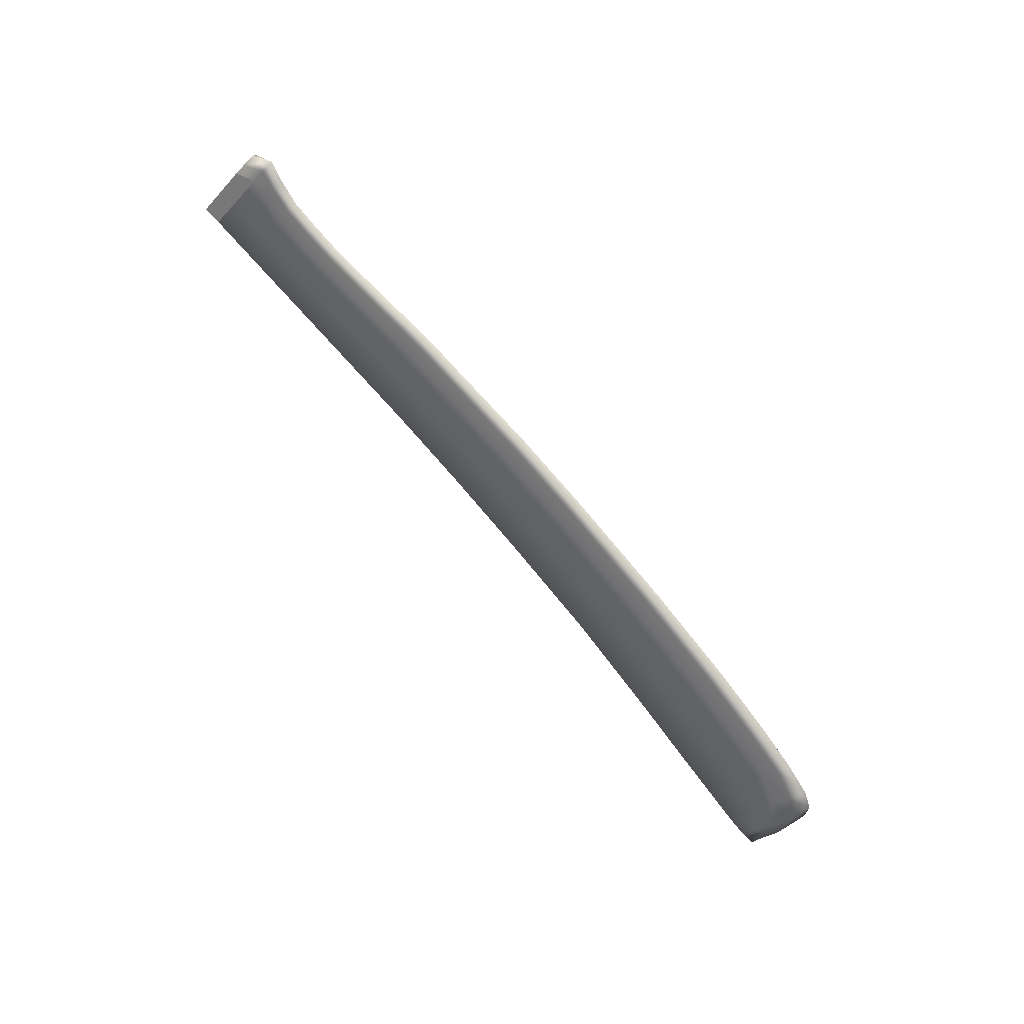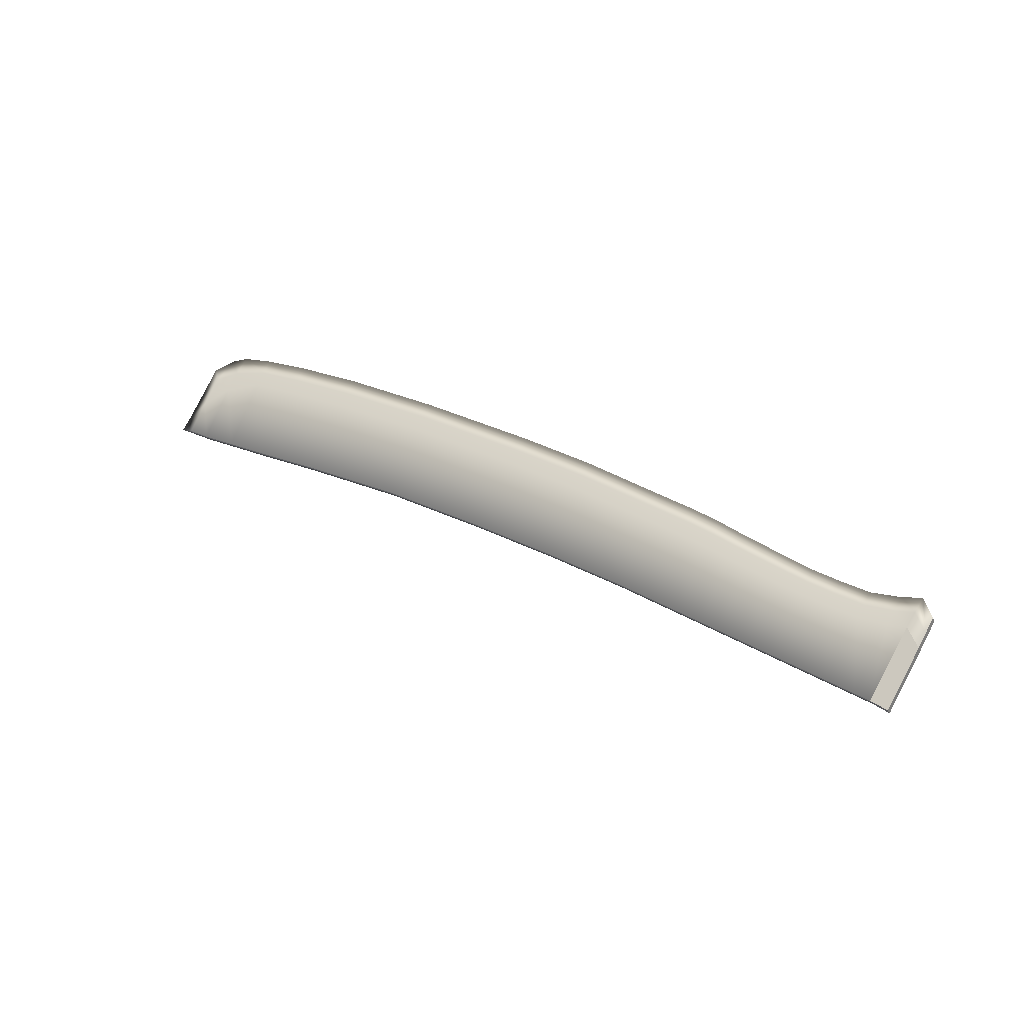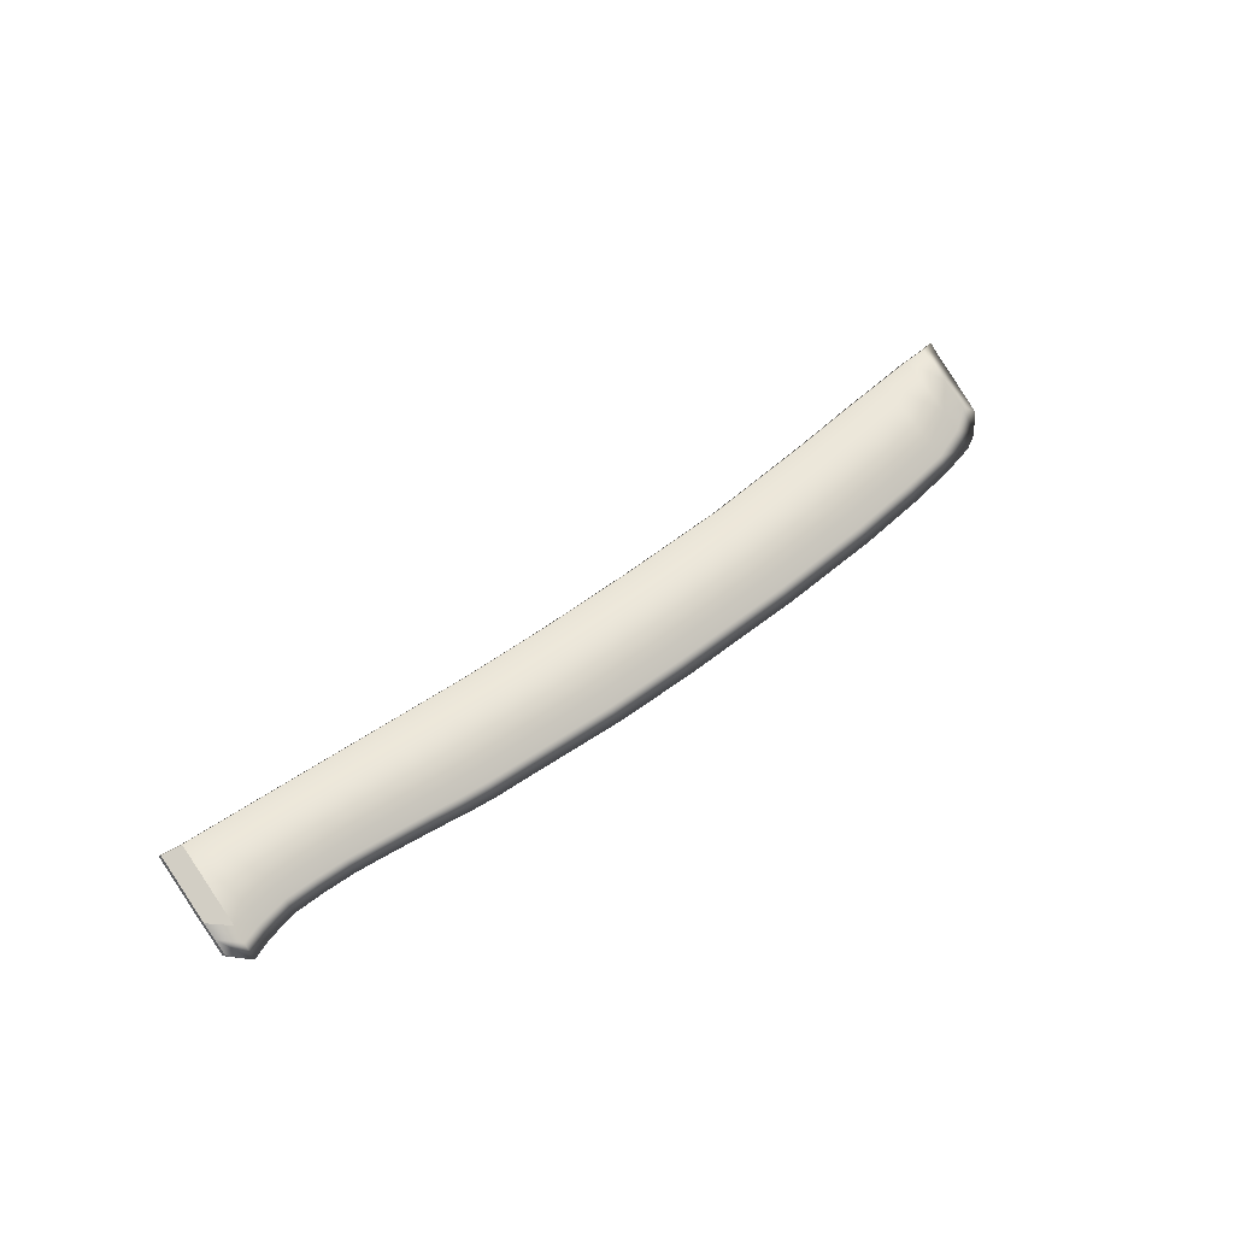
<metadata>
{"format":"obj","ext":"obj","renderer":"f3d","projection":"perspective","resolution":1024,"background":"white","views":[{"elev":-73.7,"azim":-62.3,"up":"+Y"},{"elev":7.8,"azim":-151.8,"up":"+Z"},{"elev":58.8,"azim":-55.4,"up":"+Y"}]}
</metadata>
<code>
o Plane.002
v 1.389 0.9599 1.643
v 1.35 0.8916 1.761
v 2.713 0.7832 1.954
v 2.68 0.7283 2.056
v 2.654 0.785 1.94
v 2.632 0.7033 2.076
v 2.596 0.7906 1.93
v 2.581 0.706 2.073
v 2.529 0.7972 1.919
v 2.506 0.7113 2.063
v 2.423 0.8072 1.901
v 2.396 0.7217 2.045
v 2.253 0.8248 1.871
v 2.237 0.7406 2.013
v 2.087 0.8466 1.833
v 2.044 0.7671 1.968
v 1.949 0.8661 1.8
v 1.925 0.7853 1.937
v 1.821 0.8859 1.767
v 1.795 0.8083 1.898
v 1.763 0.8956 1.751
v 1.732 0.8193 1.88
v 1.718 0.9032 1.738
v 1.689 0.8279 1.866
v 1.68 0.9097 1.727
v 1.65 0.8366 1.851
v 1.652 0.9144 1.719
v 1.615 0.8438 1.84
v 1.608 0.9218 1.707
v 1.573 0.8526 1.825
v 1.439 0.9504 1.659
v 1.401 0.8751 1.787
v 1.415 0.9544 1.652
v 1.372 0.8738 1.788
v 1.49 0.8675 1.8
v 1.523 0.9361 1.683
v 1.533 0.8606 1.812
v 1.566 0.9289 1.695
v 1.48 0.9434 1.671
v 1.446 0.8738 1.789
v 1.362 0.9158 1.723
v 2.708 0.7736 1.969
v 2.642 0.7357 2.018
v 2.585 0.7281 2.029
v 2.513 0.7337 2.018
v 2.404 0.744 2
v 2.242 0.7625 1.968
v 2.057 0.7876 1.926
v 1.932 0.8062 1.894
v 1.803 0.8283 1.857
v 1.741 0.8389 1.839
v 1.697 0.8472 1.826
v 1.659 0.8552 1.812
v 1.626 0.8616 1.802
v 1.583 0.87 1.788
v 1.412 0.8943 1.746
v 1.385 0.8946 1.746
v 1.5 0.8848 1.763
v 1.543 0.8778 1.775
v 1.456 0.8914 1.752
v 2.659 0.7056 2.071
v 2.69 0.7805 1.948
v 2.681 0.7513 1.994
v 1.389 0.969 1.649
v 1.35 0.9007 1.766
v 2.654 0.7941 1.946
v 2.596 0.7997 1.936
v 2.529 0.8063 1.925
v 2.422 0.8162 1.907
v 2.253 0.8339 1.876
v 2.086 0.8556 1.839
v 1.949 0.8751 1.806
v 1.821 0.895 1.773
v 1.763 0.9047 1.756
v 1.718 0.9123 1.744
v 1.68 0.9188 1.733
v 1.652 0.9235 1.725
v 1.608 0.9309 1.712
v 1.439 0.9594 1.665
v 1.415 0.9634 1.658
v 1.523 0.9451 1.689
v 1.566 0.938 1.7
v 1.48 0.9524 1.676
v 1.362 0.9248 1.729
v 2.642 0.7448 2.023
v 2.585 0.7371 2.034
v 2.513 0.7428 2.024
v 2.404 0.7531 2.006
v 2.242 0.7716 1.974
v 2.057 0.7967 1.931
v 1.932 0.8153 1.9
v 1.803 0.8373 1.863
v 1.741 0.848 1.845
v 1.697 0.8563 1.831
v 1.658 0.8643 1.818
v 1.626 0.8707 1.807
v 1.583 0.8791 1.793
v 1.412 0.9034 1.752
v 1.385 0.9037 1.751
v 1.5 0.8938 1.769
v 1.543 0.8868 1.78
v 1.456 0.9004 1.758
v 2.69 0.7896 1.954
v 2.681 0.7603 1.999
v 1.356 0.9037 1.742
v 2.699 0.7514 2.004
v 2.638 0.7191 2.049
v 2.583 0.717 2.051
v 2.509 0.7225 2.041
v 2.4 0.7329 2.023
v 2.24 0.7515 1.991
v 2.051 0.7773 1.947
v 1.929 0.7958 1.916
v 1.799 0.8183 1.878
v 1.737 0.8291 1.86
v 1.693 0.8376 1.846
v 1.654 0.8459 1.832
v 1.621 0.8527 1.821
v 1.578 0.8613 1.806
v 1.407 0.8847 1.766
v 1.378 0.8842 1.767
v 1.495 0.8761 1.781
v 1.538 0.8692 1.793
v 1.451 0.8826 1.771
v 2.674 0.7271 2.037
v 1.356 0.9128 1.747
v 2.239 0.7561 1.993
v 2.051 0.7819 1.949
v 1.538 0.8737 1.796
v 1.495 0.8807 1.784
v 2.674 0.7316 2.039
v 1.693 0.8421 1.848
v 1.654 0.8504 1.835
v 1.407 0.8892 1.769
v 1.378 0.8887 1.77
v 1.929 0.8003 1.918
v 2.583 0.7216 2.054
v 2.509 0.7271 2.044
v 1.621 0.8572 1.823
v 1.799 0.8228 1.881
v 2.4 0.7374 2.026
v 1.578 0.8658 1.809
v 1.451 0.8871 1.773
v 1.736 0.8337 1.863
v 2.638 0.7236 2.051
f 1 33 57 41
f 64 84 99 80
f 105 2 65 126
f 1 41 84 64
f 33 1 64 80
f 41 105 126 84
f 125 106 4 61
f 108 107 6 8
f 109 108 8 10
f 110 109 10 12
f 111 110 12 14
f 112 111 14 16
f 113 112 16 18
f 114 113 18 20
f 115 114 20 22
f 116 115 22 24
f 117 116 24 26
f 118 117 26 28
f 119 118 28 30
f 123 119 30 37
f 121 120 32 34
f 105 121 34 2
f 124 122 35 40
f 122 123 37 35
f 120 124 40 32
f 31 39 60 56
f 36 38 59 58
f 39 36 58 60
f 33 31 56 57
f 38 29 55 59
f 29 27 54 55
f 27 25 53 54
f 25 23 52 53
f 23 21 51 52
f 21 19 50 51
f 19 17 49 50
f 17 15 48 49
f 15 13 47 48
f 13 11 46 47
f 11 9 45 46
f 9 7 44 45
f 7 5 43 44
f 62 3 42 63
f 5 62 63 43
f 107 125 61 6
f 131 61 4 106
f 137 8 6 145
f 138 10 8 137
f 141 12 10 138
f 127 14 12 141
f 128 16 14 127
f 136 18 16 128
f 140 20 18 136
f 144 22 20 140
f 132 24 22 144
f 133 26 24 132
f 139 28 26 133
f 142 30 28 139
f 129 37 30 142
f 135 34 32 134
f 126 65 34 135
f 143 40 35 130
f 130 35 37 129
f 134 32 40 143
f 79 98 102 83
f 81 100 101 82
f 83 102 100 81
f 80 99 98 79
f 82 101 97 78
f 78 97 96 77
f 77 96 95 76
f 76 95 94 75
f 75 94 93 74
f 74 93 92 73
f 73 92 91 72
f 72 91 90 71
f 71 90 89 70
f 70 89 88 69
f 69 88 87 68
f 68 87 86 67
f 67 86 85 66
f 103 104 42 3
f 66 85 104 103
f 145 6 61 131
f 19 21 74 73
f 36 39 83 81
f 11 13 70 69
f 39 31 79 83
f 62 5 66 103
f 21 23 75 74
f 3 62 103
f 13 15 71 70
f 31 33 80 79
f 2 34 65
f 5 7 67 66
f 23 25 76 75
f 15 17 72 71
f 38 36 81 82
f 7 9 68 67
f 25 27 77 76
f 17 19 73 72
f 29 38 82 78
f 9 11 69 68
f 27 29 78 77
f 85 145 131 104
f 98 134 143 102
f 100 130 129 101
f 102 143 130 100
f 84 126 135 99
f 99 135 134 98
f 101 129 142 97
f 97 142 139 96
f 96 139 133 95
f 95 133 132 94
f 94 132 144 93
f 93 144 140 92
f 92 140 136 91
f 91 136 128 90
f 90 128 127 89
f 89 127 141 88
f 88 141 138 87
f 87 138 137 86
f 86 137 145 85
f 104 131 106 42
f 43 63 125 107
f 56 60 124 120
f 58 59 123 122
f 60 58 122 124
f 41 57 121 105
f 57 56 120 121
f 59 55 119 123
f 55 54 118 119
f 54 53 117 118
f 53 52 116 117
f 52 51 115 116
f 51 50 114 115
f 50 49 113 114
f 49 48 112 113
f 48 47 111 112
f 47 46 110 111
f 46 45 109 110
f 45 44 108 109
f 44 43 107 108
f 63 42 106 125

</code>
